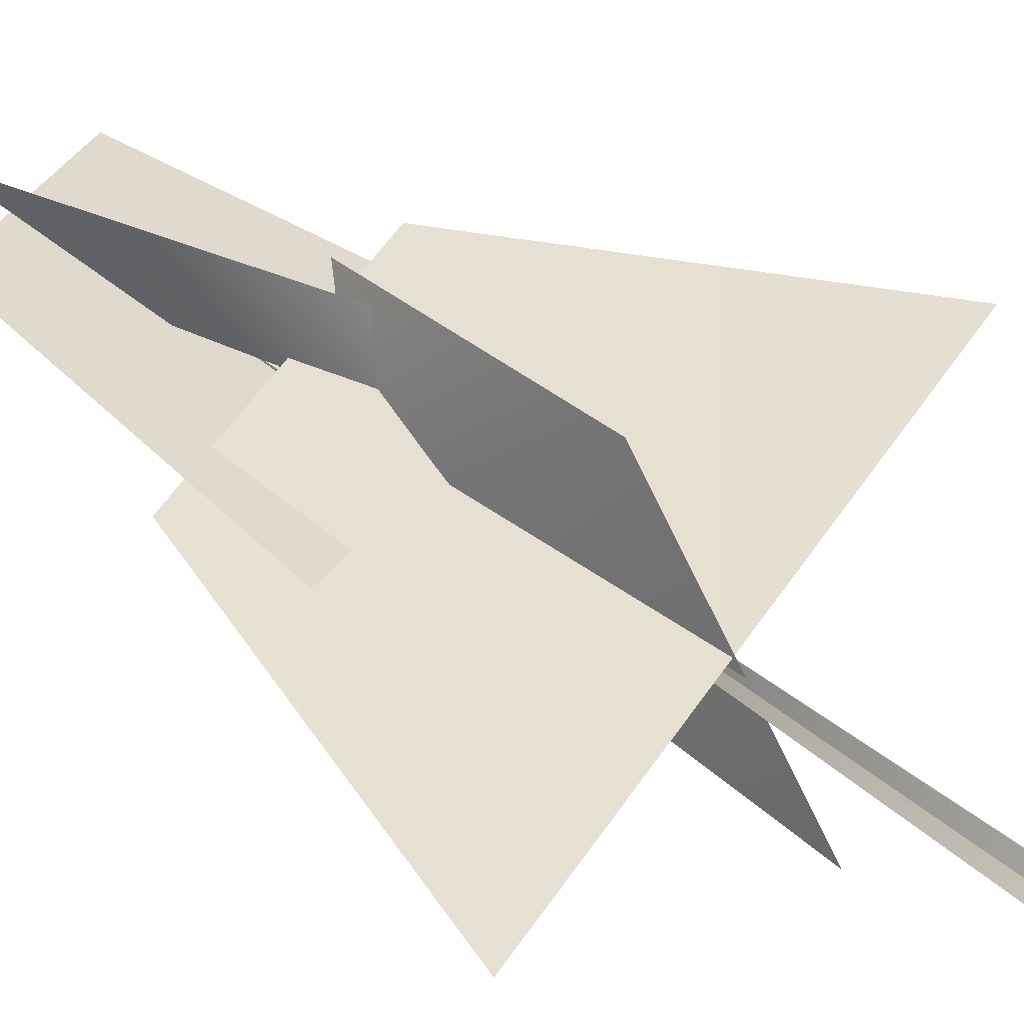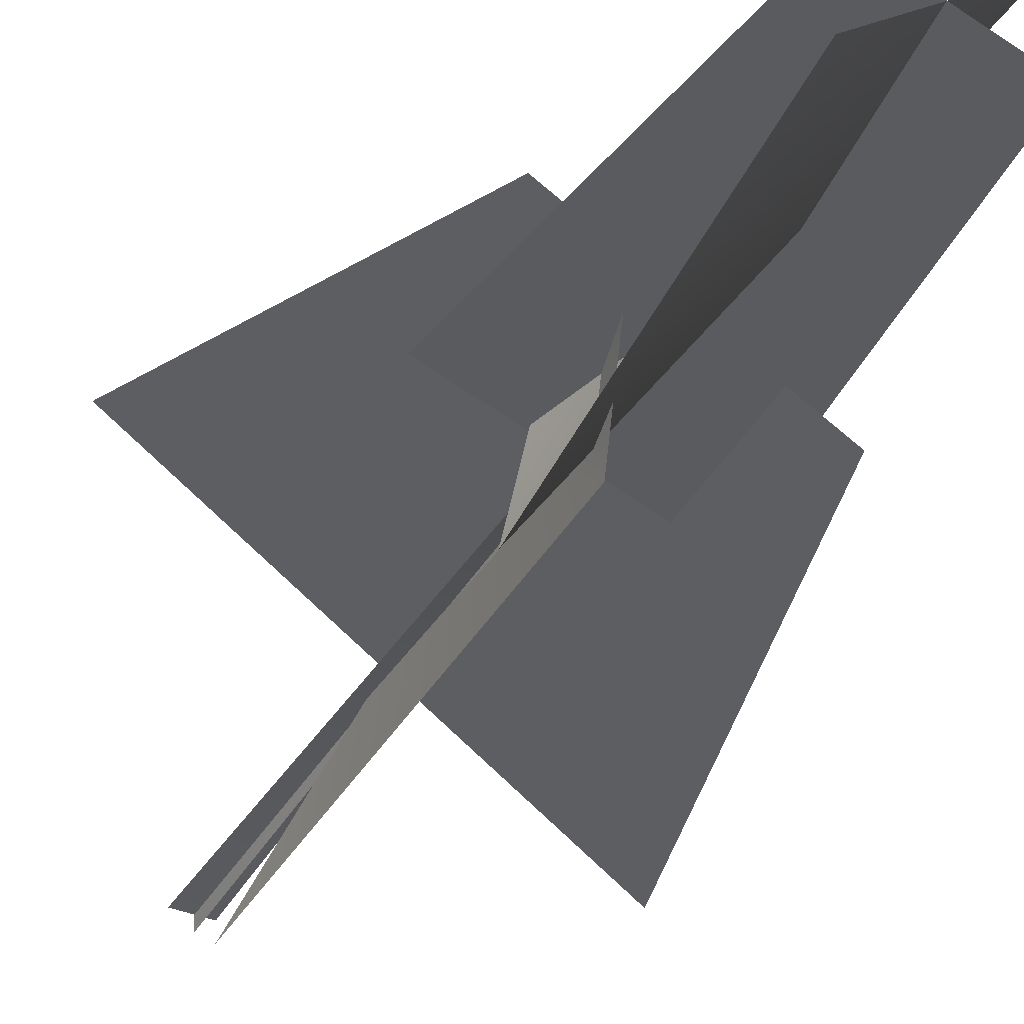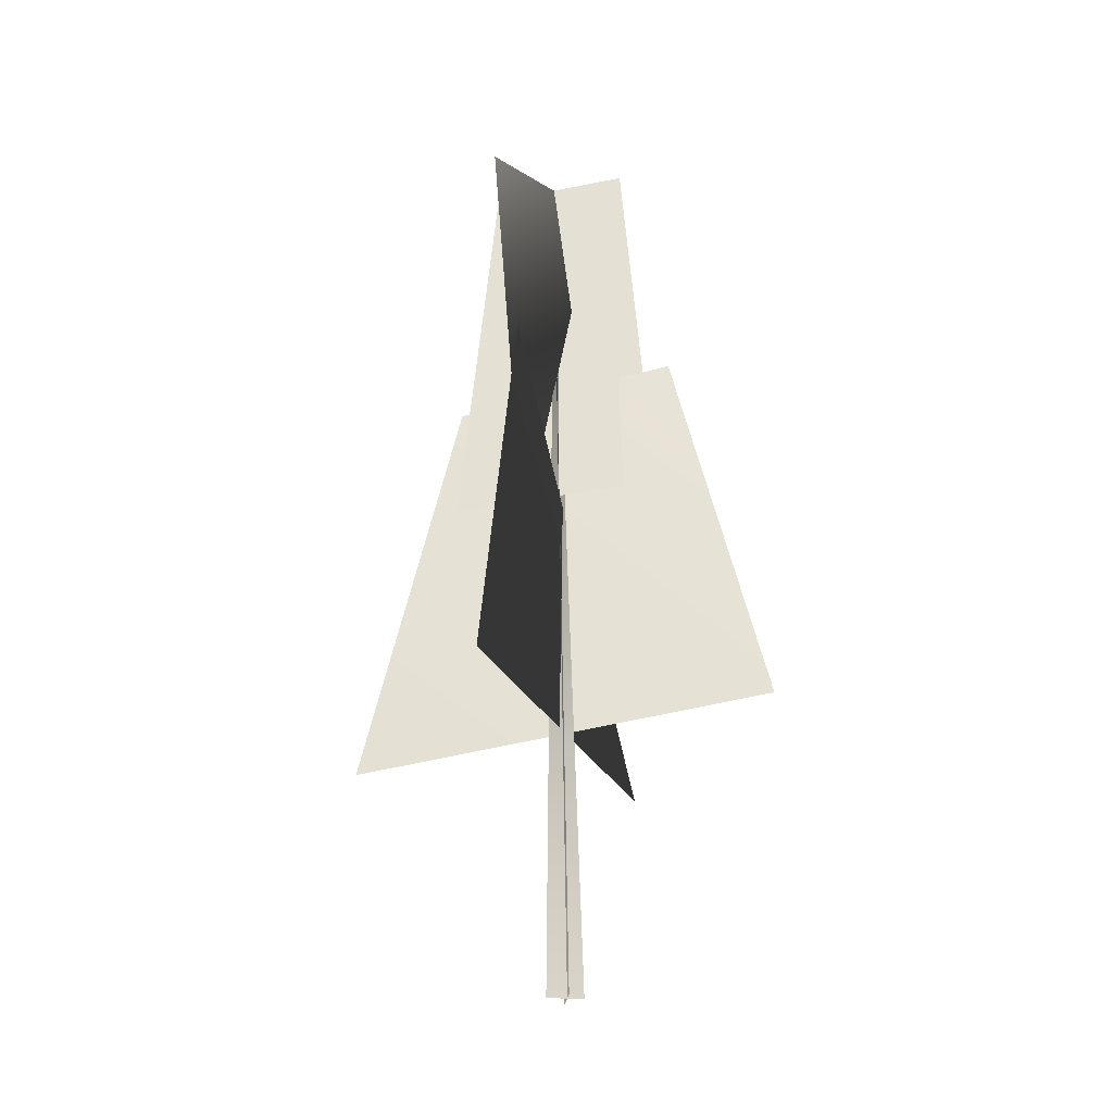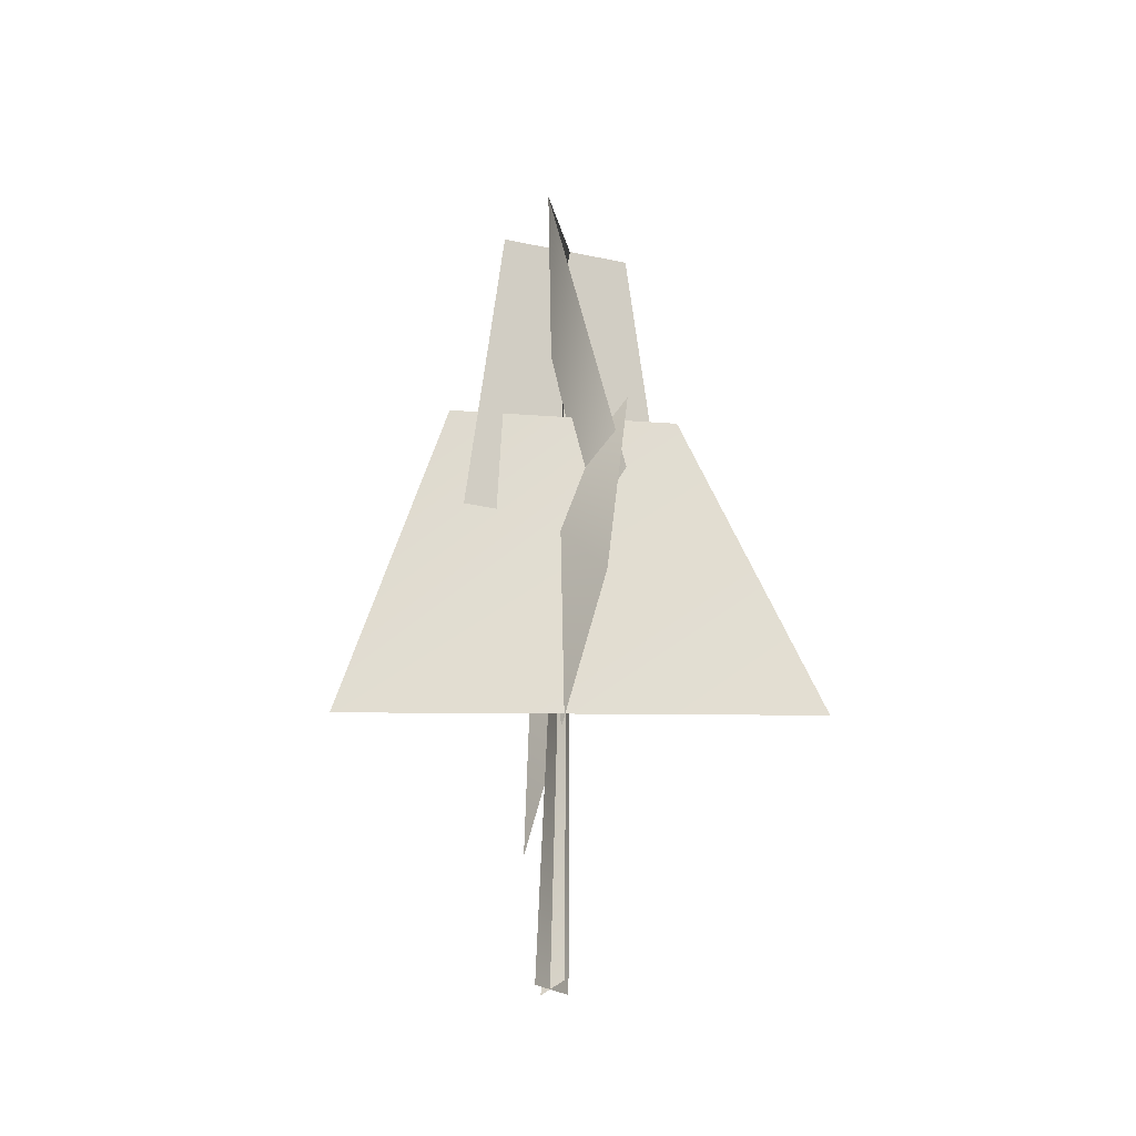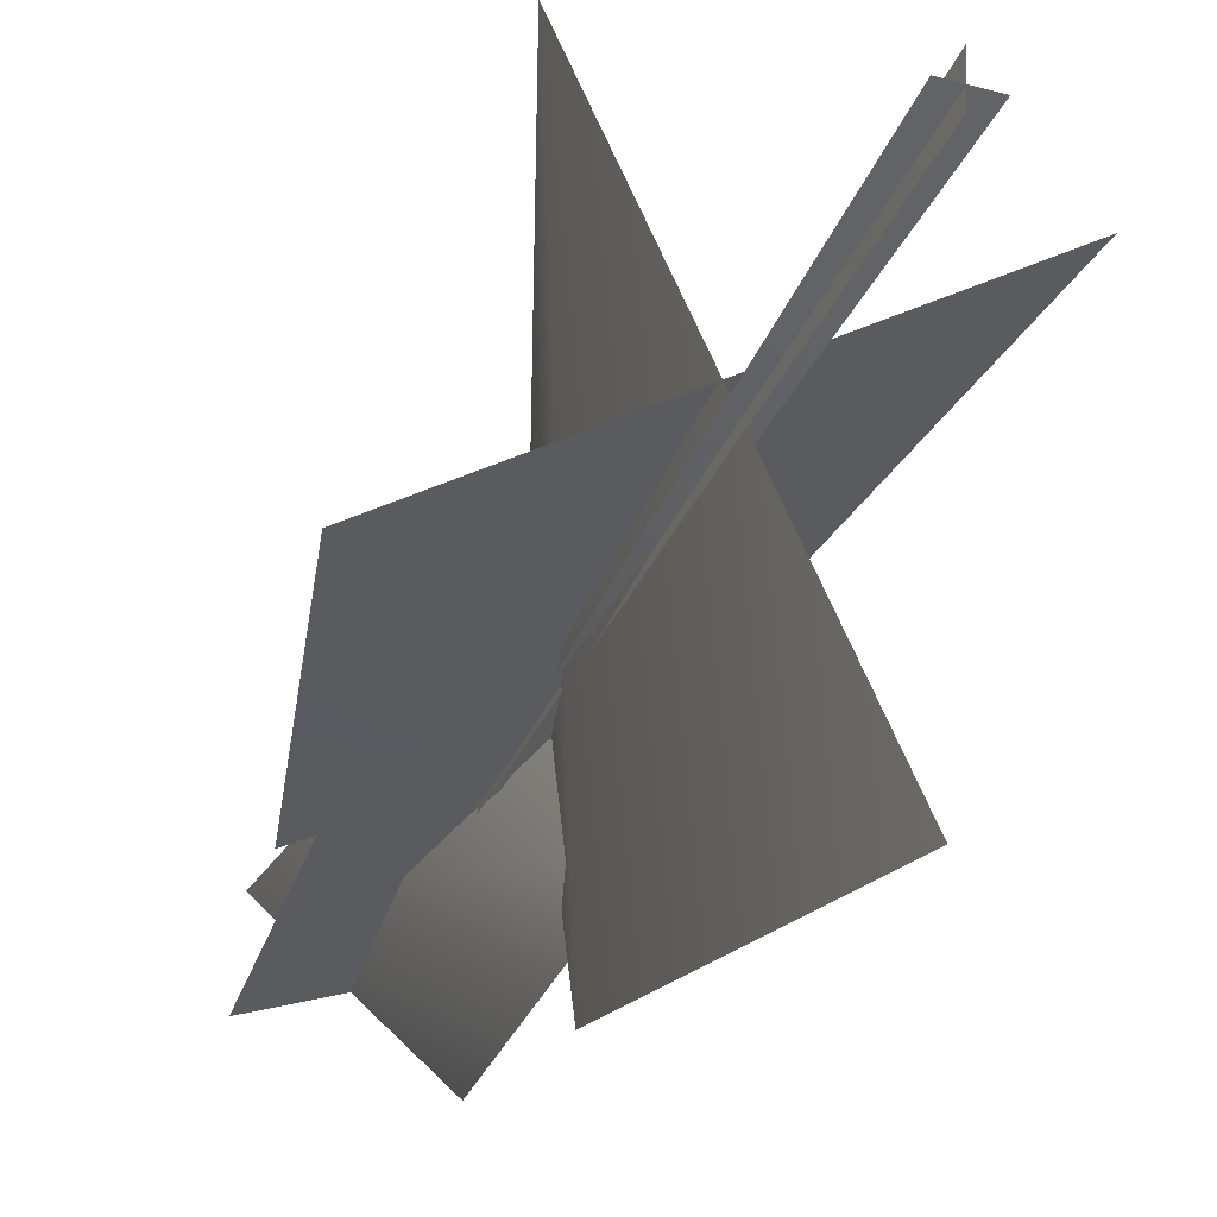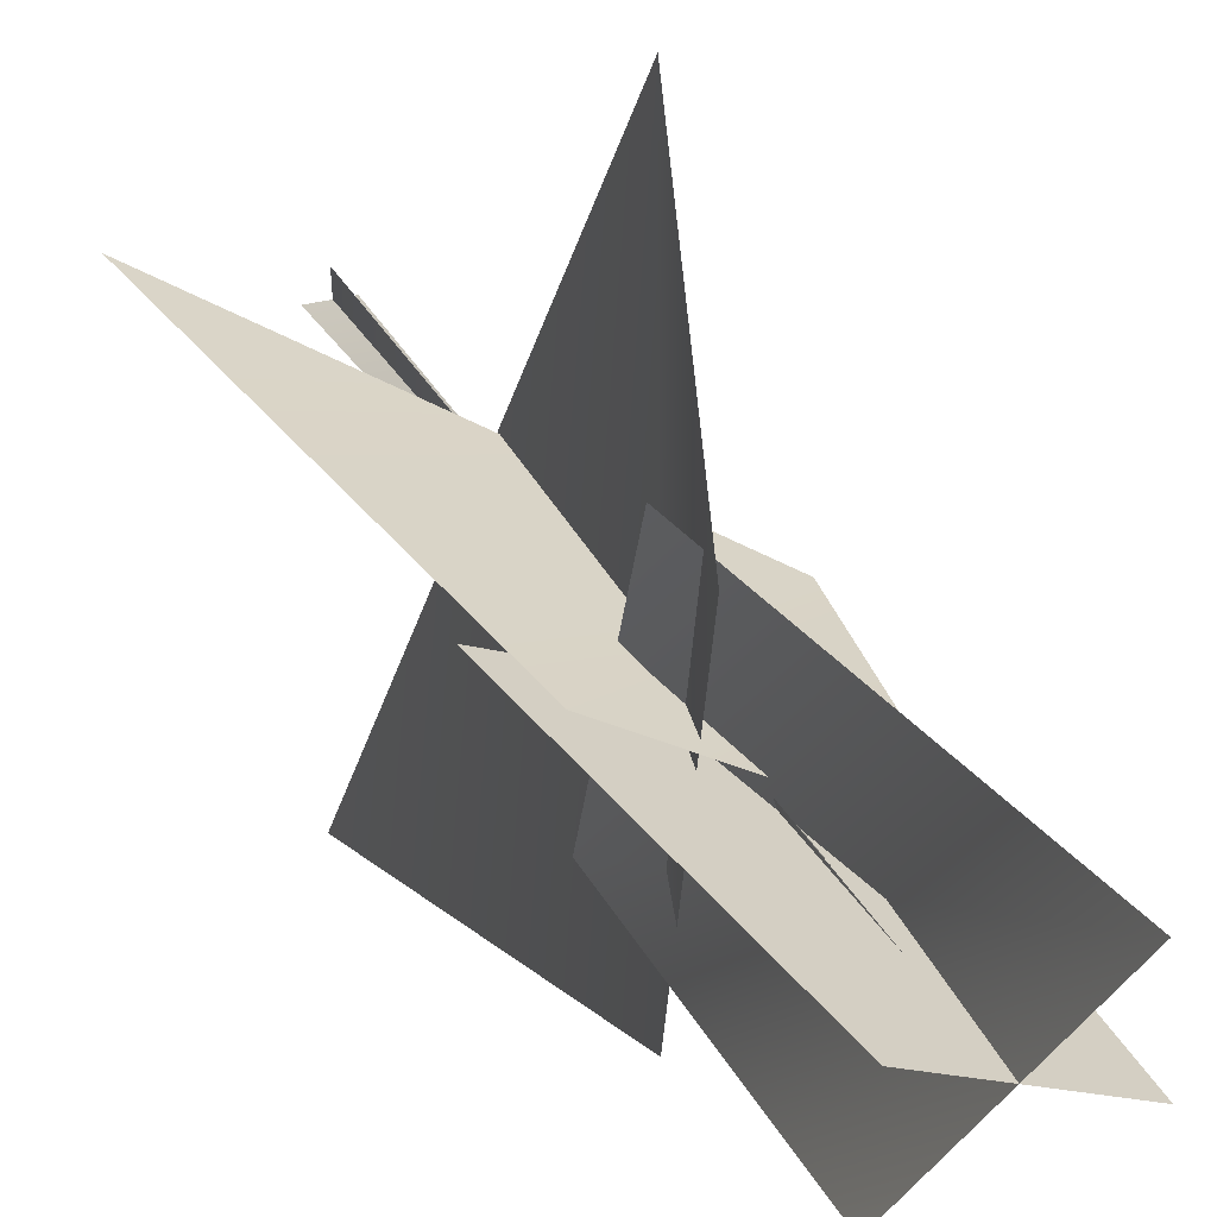
<metadata>
{"format":"obj","ext":"obj","renderer":"f3d","projection":"perspective","resolution":1024,"background":"white","views":[{"elev":39.4,"azim":-44.4,"up":"+Z"},{"elev":-39.6,"azim":151.2,"up":"+Z"},{"elev":-26.4,"azim":175.7,"up":"+Y"},{"elev":-38.1,"azim":-33.3,"up":"+Y"},{"elev":-31.1,"azim":-19.5,"up":"+Z"},{"elev":26.9,"azim":158.3,"up":"+Z"}]}
</metadata>
<code>
v 1.208 11.87 -1.938
v -1.258 20.74 1.482
v 0.3704 11.95 2.31
v 1.793 20.68 -1.119
v -2.081 11.89 -0.7485
v 1.608 20.68 0.7281
v 2.489 11.75 0.9168
v -1.396 20.77 -0.3667
v -2.139 6.103 5.124
v 2.138 5.805 -4.678
v 1.279 14.63 -2.89
v 0.4644 14.15 2.292
v -4.344 6.037 -2.192
v 4.661 6.037 3.588
v 2.389 14.79 1.609
v -2.41 14.84 -1.033
v 1.208 11.87 -1.938
v 0.3704 11.95 2.31
v -1.258 20.74 1.482
v 1.793 20.68 -1.119
v -2.081 11.89 -0.7485
v 2.489 11.75 0.9168
v 1.608 20.68 0.7281
v -1.396 20.77 -0.3667
v -2.139 6.103 5.124
v 1.279 14.63 -2.89
v 2.138 5.805 -4.678
v 0.4644 14.15 2.292
v -4.344 6.037 -2.192
v 2.389 14.79 1.609
v 4.661 6.037 3.588
v -2.41 14.84 -1.033
v -0.05433 -0.1375 -0.4408
v 0.2283 19.82 0.1681
v -0.02296 -0.1425 0.3622
v 0.402 -0.1375 -0.1282
v 0.2283 19.82 0.1681
v -0.4014 -0.1425 -0.1097
v -0.05433 -0.1375 -0.4408
v -0.02296 -0.1425 0.3622
v 0.2283 19.82 0.1681
v 0.402 -0.1375 -0.1282
v -0.4014 -0.1425 -0.1097
v 0.2283 19.82 0.1681
g MEP_Con_01_f_LOD_02(Clone)_12591_328
f 1 3 2
f 4 1 2
f 5 7 6
f 8 5 6
f 9 11 10
f 12 11 9
f 13 15 14
f 16 15 13
f 17 19 18
f 20 19 17
f 21 23 22
f 24 23 21
f 25 27 26
f 28 25 26
f 29 31 30
f 32 29 30
f 33 35 34
f 36 38 37
f 39 41 40
f 42 44 43

</code>
